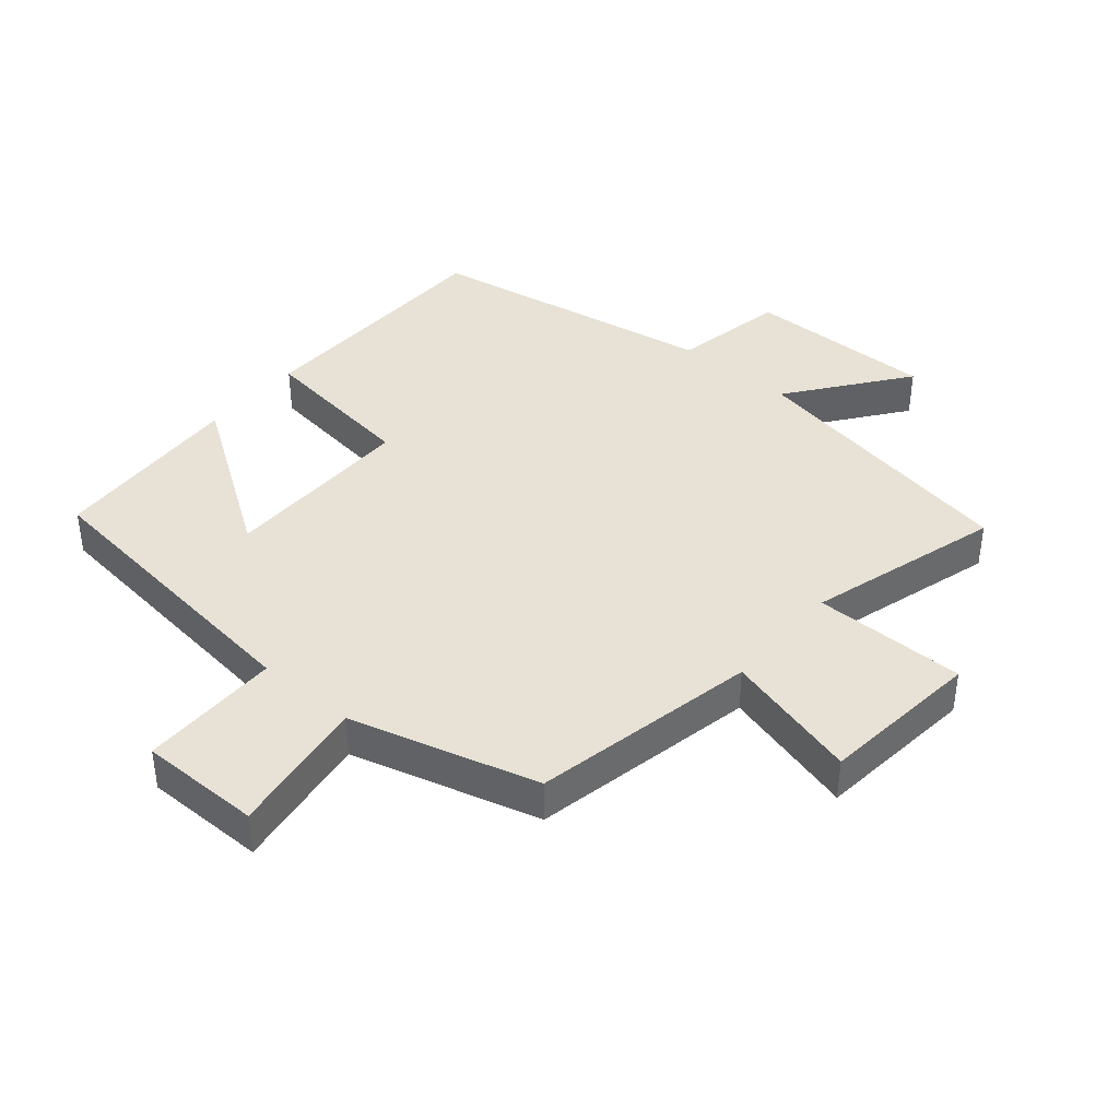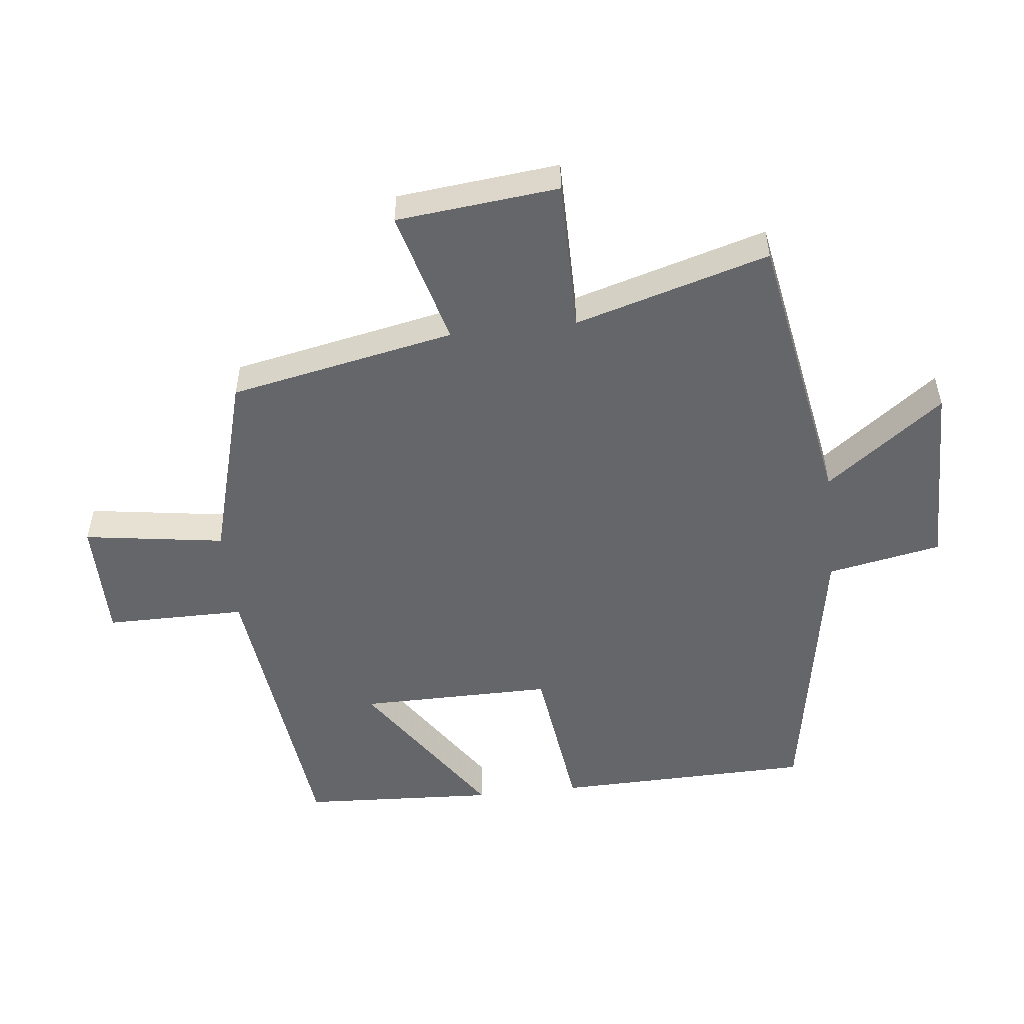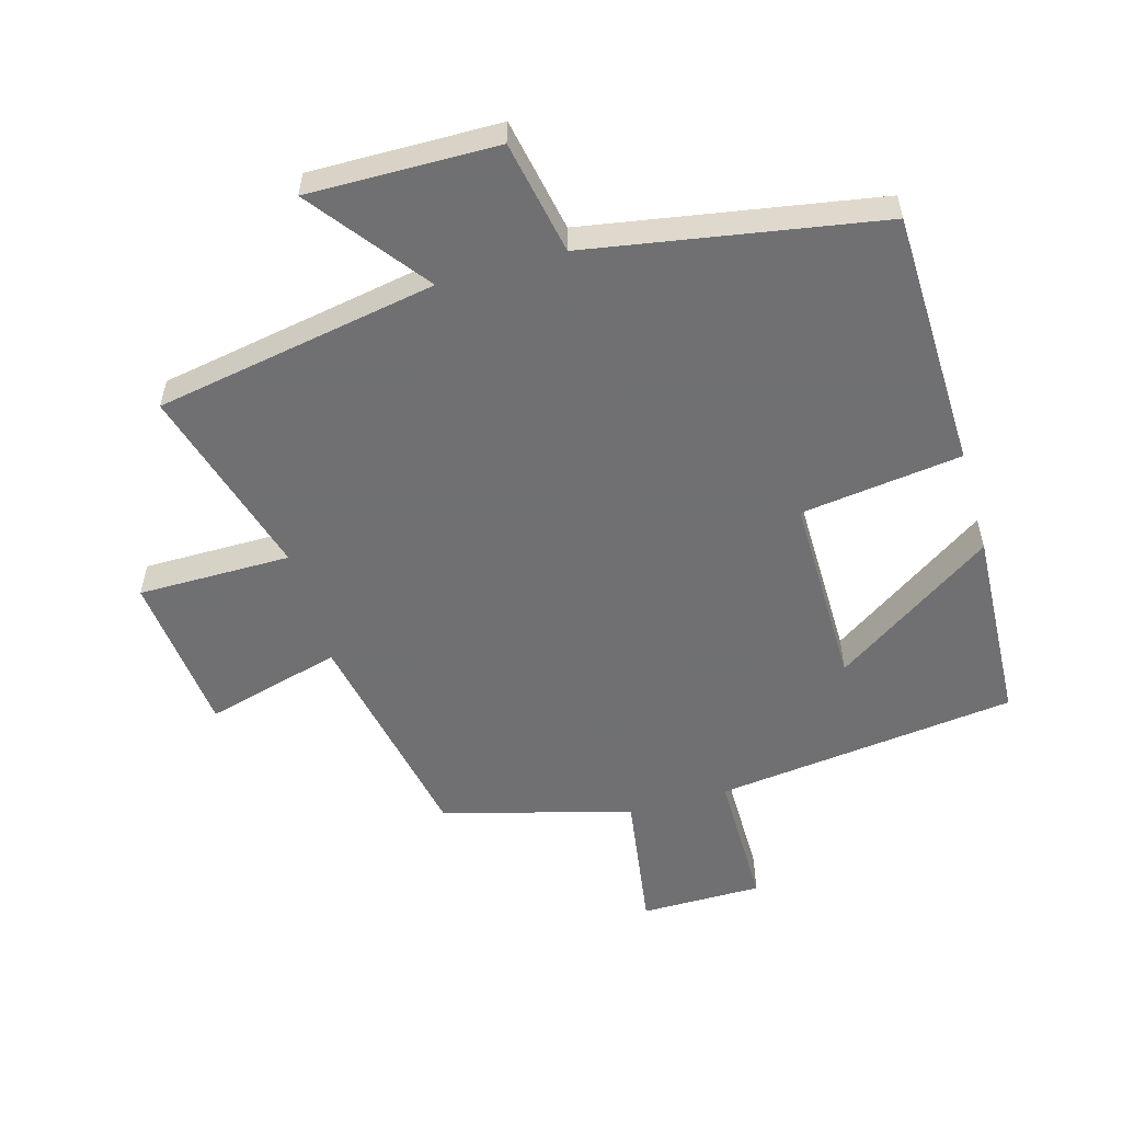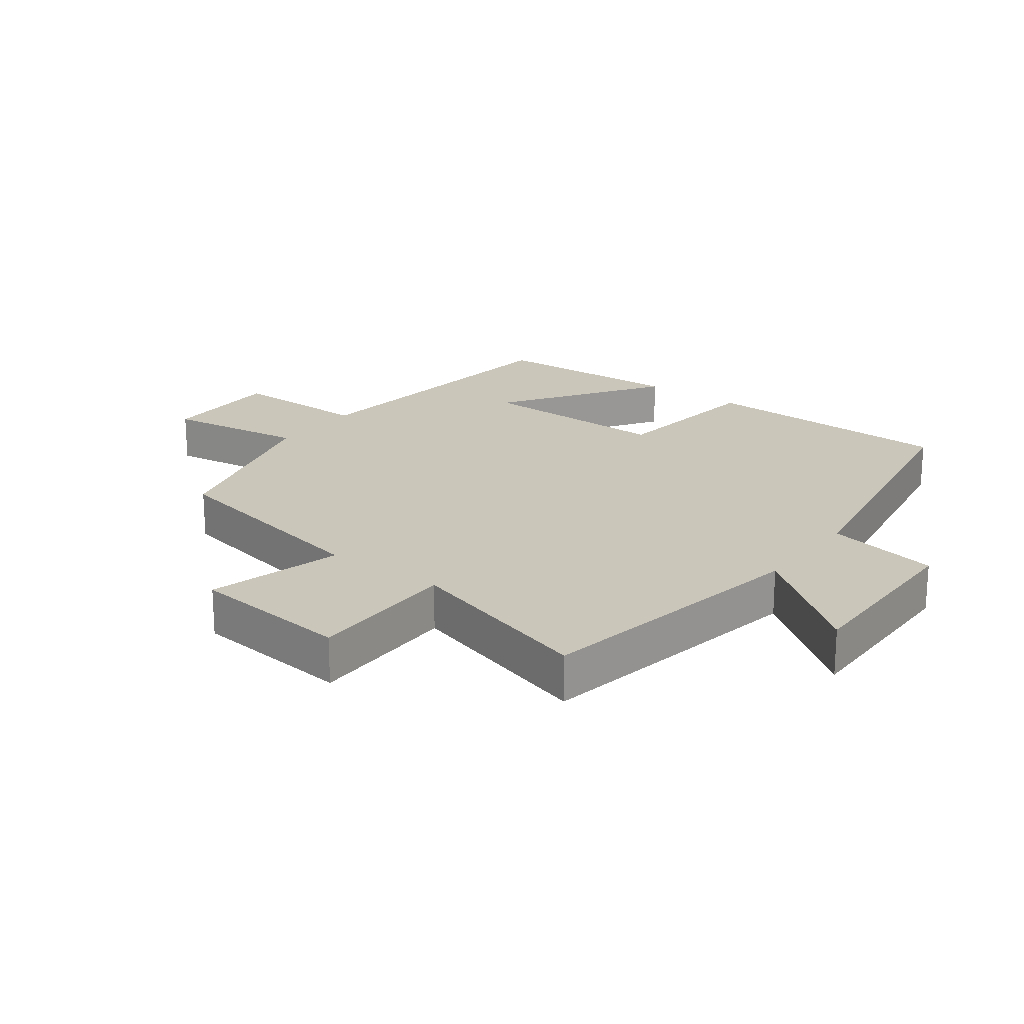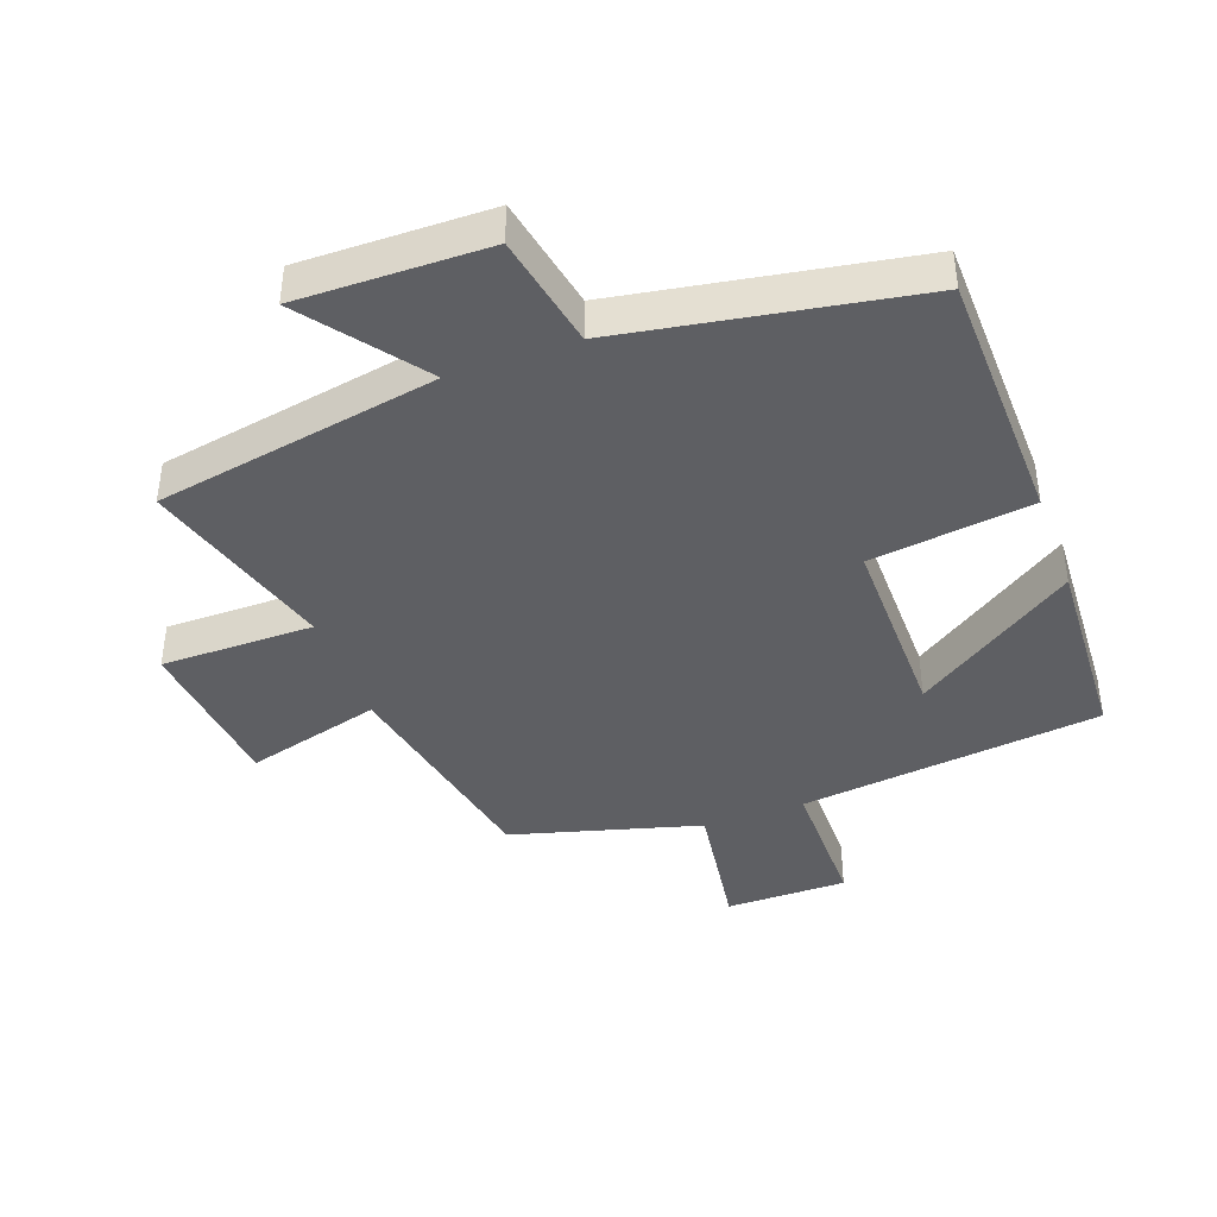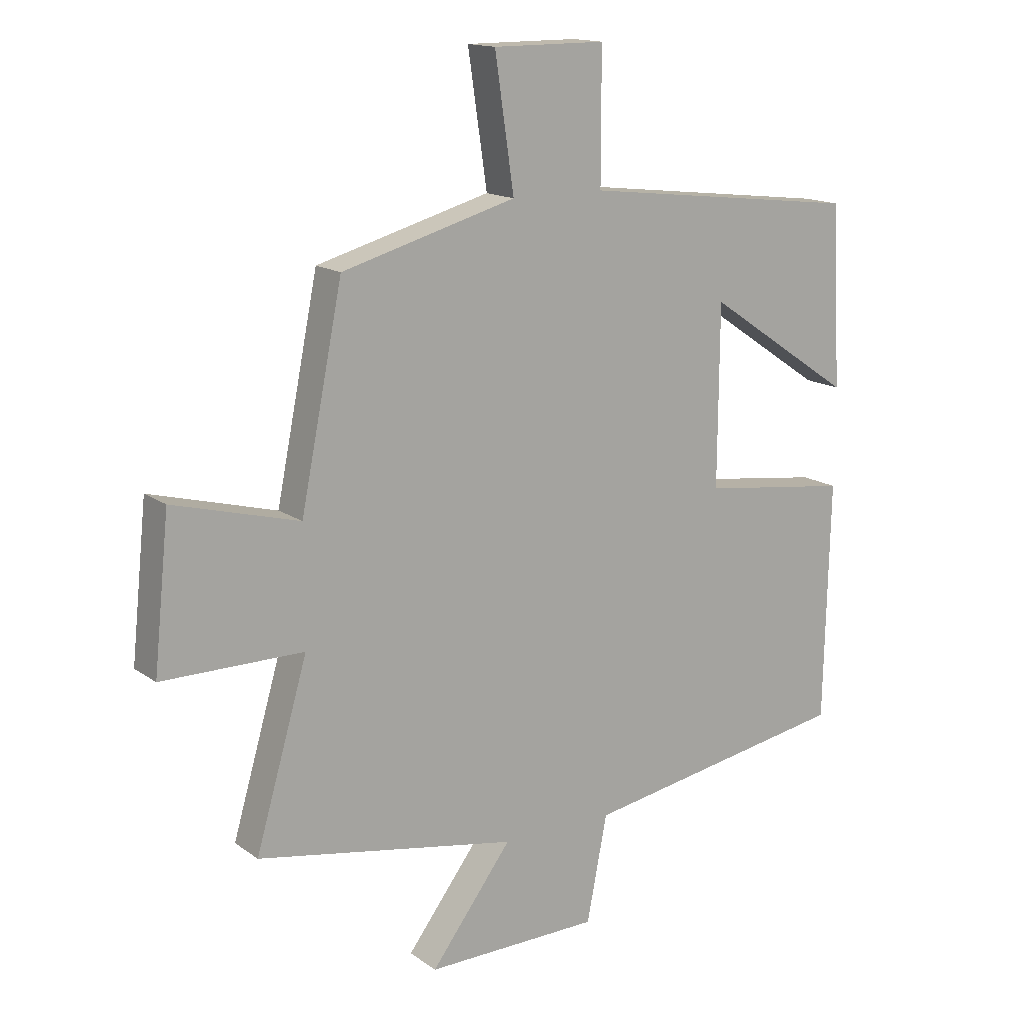
<metadata>
{"format":"obj","ext":"obj","renderer":"f3d","projection":"perspective","resolution":1024,"background":"white","views":[{"elev":40.2,"azim":40.3,"up":"+Y"},{"elev":-51.8,"azim":96.4,"up":"+Y"},{"elev":-55.0,"azim":-164.0,"up":"+Y"},{"elev":21.1,"azim":126.8,"up":"+Y"},{"elev":-41.2,"azim":-159.9,"up":"+Y"},{"elev":15.1,"azim":145.7,"up":"+Z"}]}
</metadata>
<code>
v -0.484 0.07 0.445
v -0.017 0.07 0.5
v -0.017 0.07 0.717
v 0.171 0.07 0.717
v 0.139 0.07 0.5
v 0.43 0.07 0.419
v 0.5 0.07 0.071
v 0.71 0.07 0.127
v 0.736 0.07 -0.123
v 0.5 0.07 -0.123
v 0.587 0.07 -0.422
v 0.15 0.07 -0.5
v 0.286 0.07 -0.68
v -0.006 0.07 -0.676
v -0.04 0.07 -0.5
v -0.491 0.07 -0.422
v -0.5 0.07 -0.023
v -0.251 0.07 0.009
v -0.253 0.07 0.309
v -0.5 0.07 0.143
v -0.484 0 0.445
v -0.017 0 0.5
v -0.017 0 0.717
v 0.171 0 0.717
v 0.139 0 0.5
v 0.43 0 0.419
v 0.5 0 0.071
v 0.71 0 0.127
v 0.736 0 -0.123
v 0.5 0 -0.123
v 0.587 0 -0.422
v 0.15 0 -0.5
v 0.286 0 -0.68
v -0.006 0 -0.676
v -0.04 0 -0.5
v -0.491 0 -0.422
v -0.5 0 -0.023
v -0.251 0 0.009
v -0.253 0 0.309
v -0.5 0 0.143
f 19 20 1 2
f 18 19 2
f 15 16 17 18
f 15 18 2
f 12 13 14 15
f 10 11 12 15
f 10 15 2
f 7 8 9 10
f 5 6 7 10
f 5 10 2 3
f 3 4 5
f 22 21 40 39
f 22 39 38
f 38 37 36 35
f 22 38 35
f 35 34 33 32
f 35 32 31 30
f 22 35 30
f 30 29 28 27
f 30 27 26 25
f 23 22 30 25
f 25 24 23
f 1 21 22 2
f 2 22 23 3
f 3 23 24 4
f 4 24 25 5
f 5 25 26 6
f 6 26 27 7
f 7 27 28 8
f 8 28 29 9
f 9 29 30 10
f 10 30 31 11
f 11 31 32 12
f 12 32 33 13
f 13 33 34 14
f 14 34 35 15
f 15 35 36 16
f 16 36 37 17
f 17 37 38 18
f 18 38 39 19
f 19 39 40 20
f 20 40 21 1

</code>
